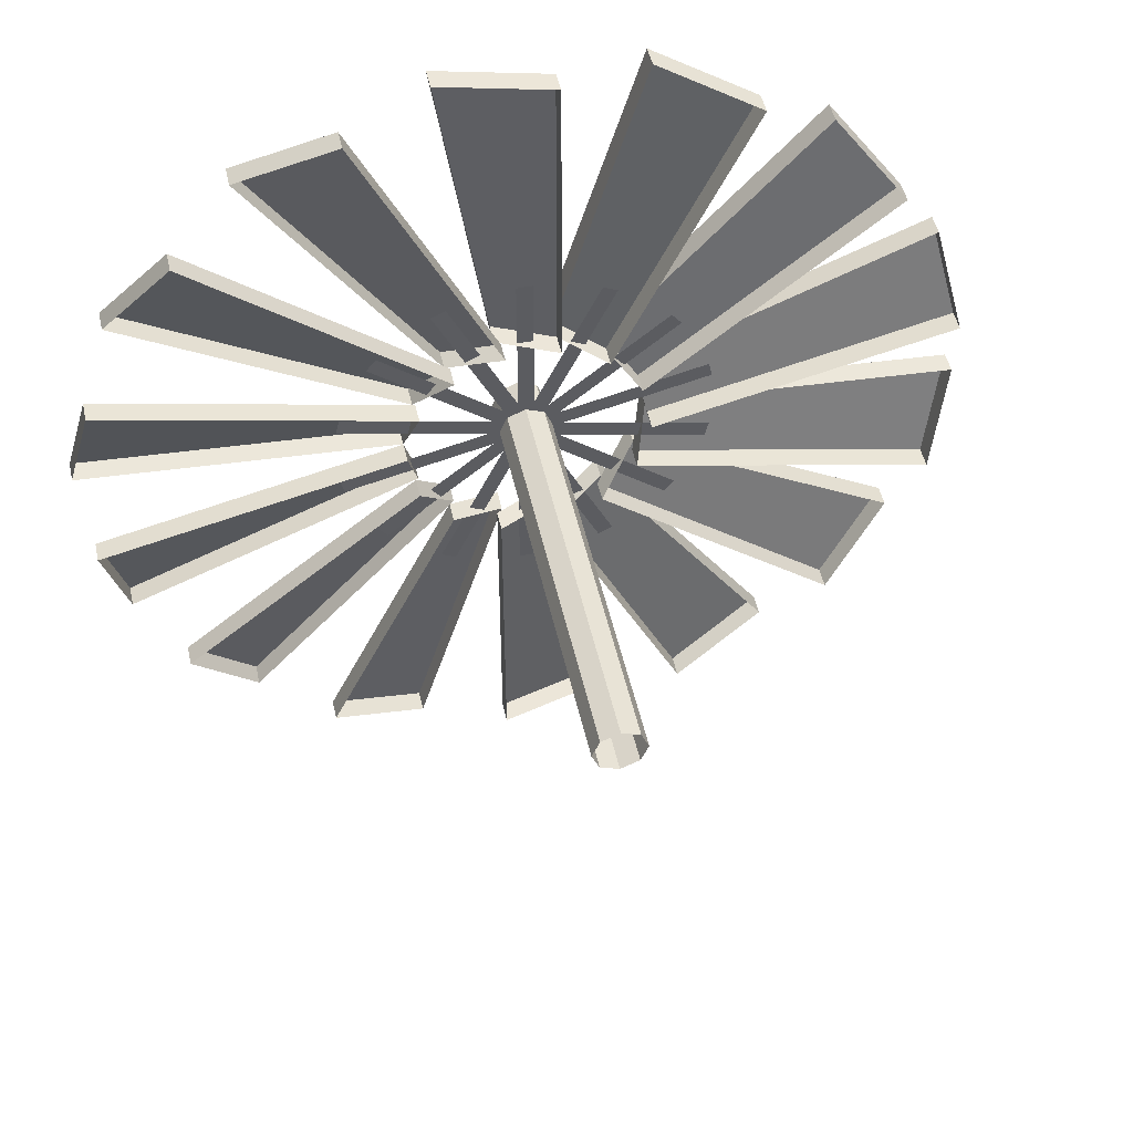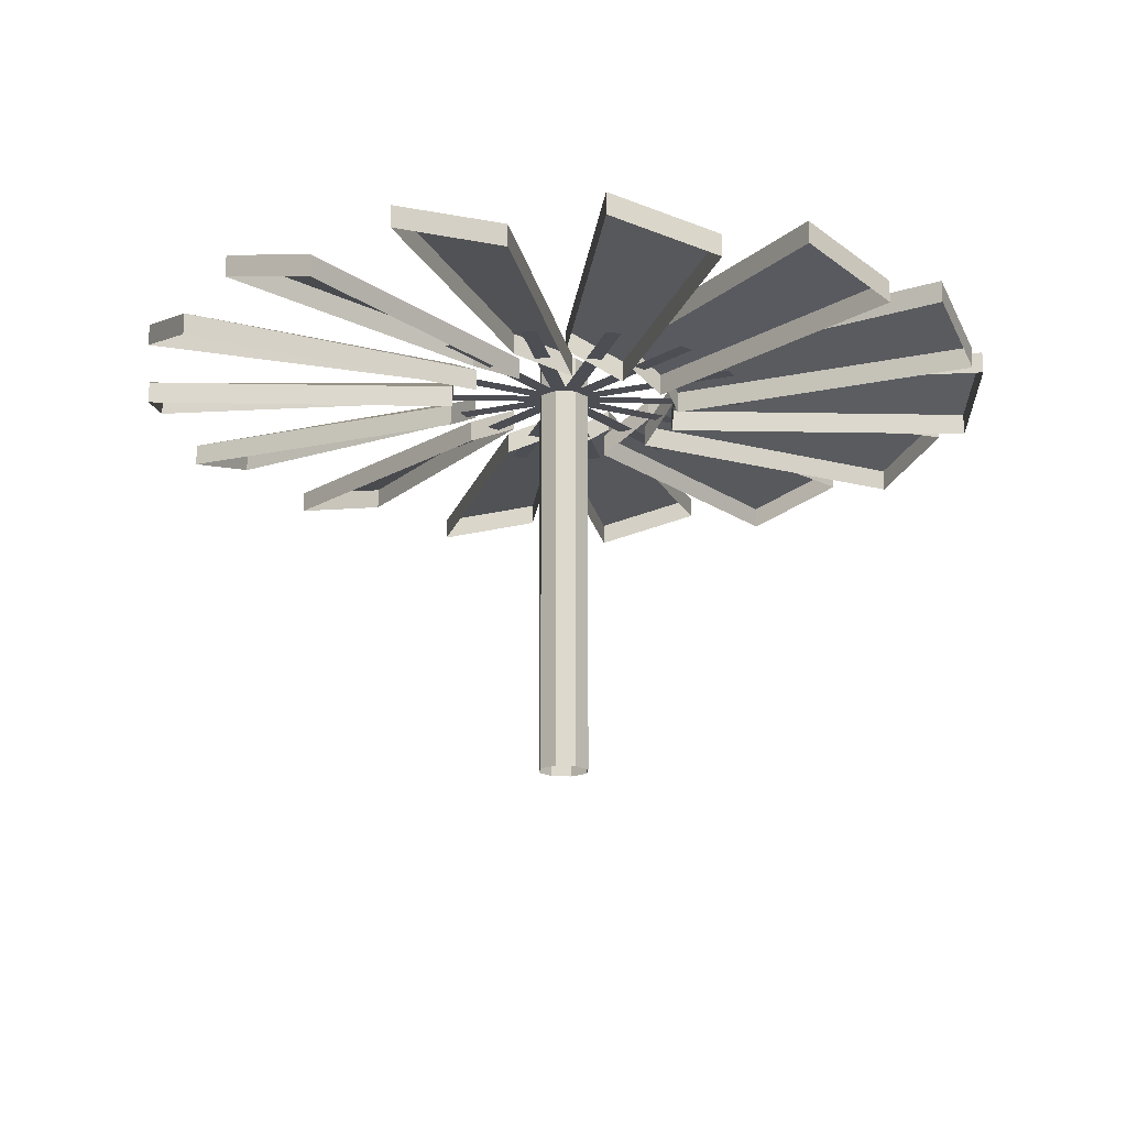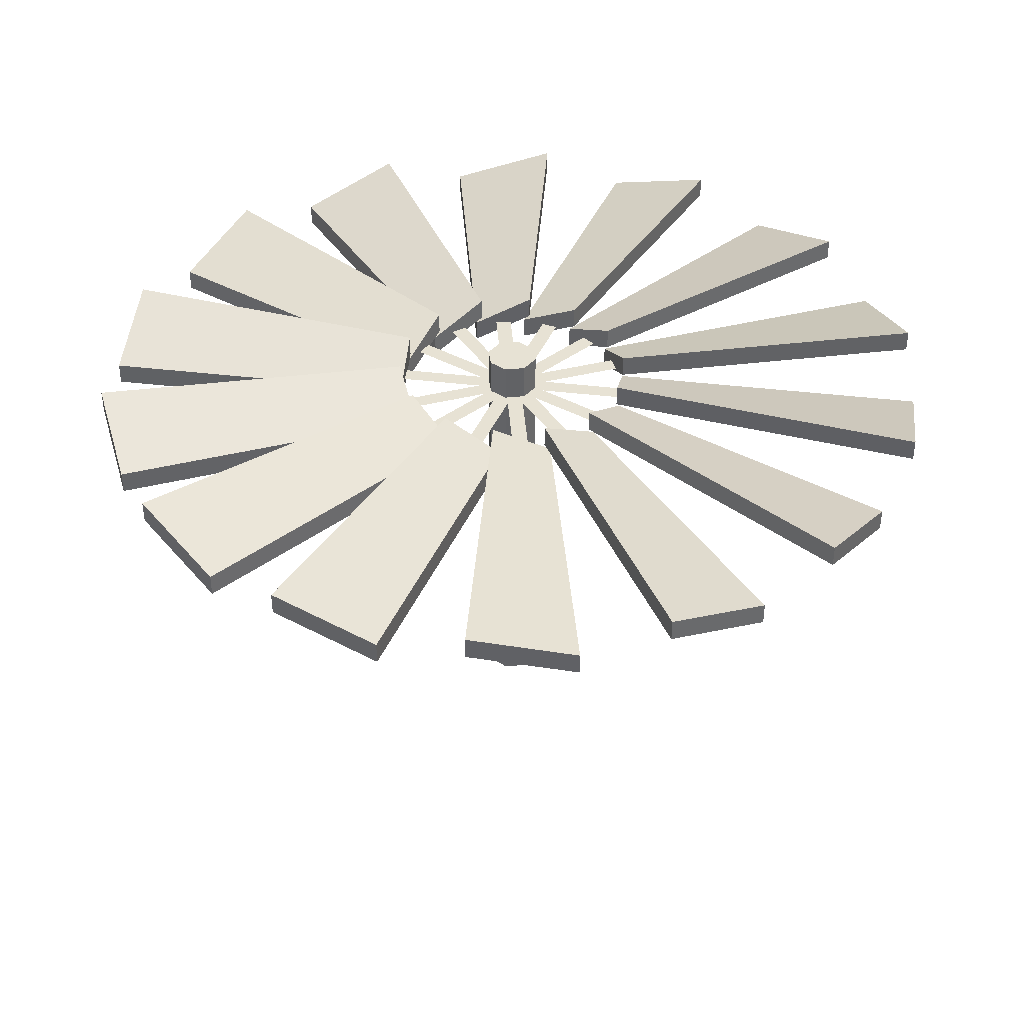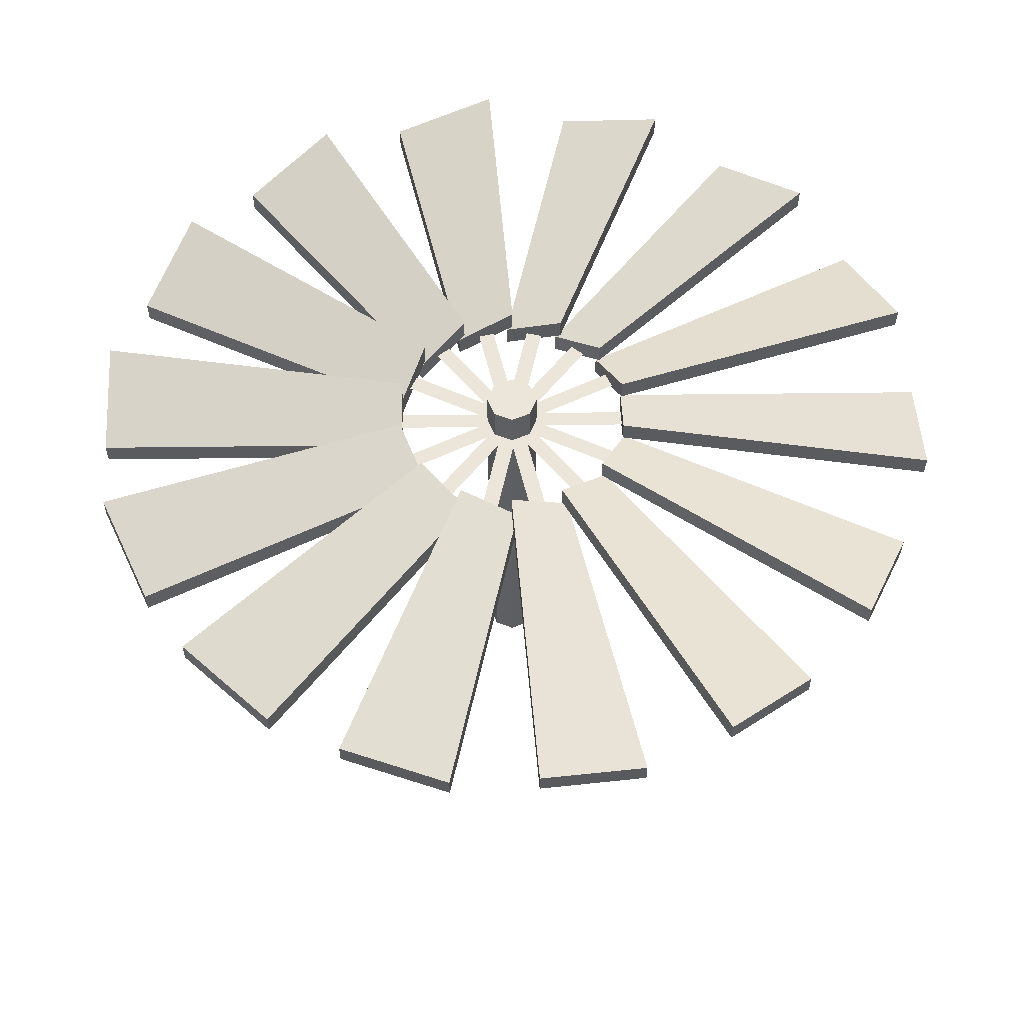
<metadata>
{"format":"obj","ext":"obj","renderer":"f3d","projection":"perspective","resolution":1024,"background":"white","views":[{"elev":49.4,"azim":167.5,"up":"+Y"},{"elev":-17.3,"azim":62.1,"up":"+Z"},{"elev":39.9,"azim":-30.1,"up":"+Z"},{"elev":57.2,"azim":89.3,"up":"+Z"}]}
</metadata>
<code>
g AmericanWindmill_Fan
v 0.00252 0.01418 0.006187
v 0.00252 0.01418 0.006908
v -0.001021 0.01418 0.005983
v -0.001021 0.01418 0.005263
v -0.0006082 0.0006082 -0.007203
v 7.672e-19 0.0008601 -0.007203
v -7.672e-19 0.0008601 0.007203
v -0.0006082 0.0006082 0.007203
v -0.0008601 1.541e-09 -0.007203
v -0.0006082 0.0006082 -0.007203
v -0.0006082 0.0006082 0.007203
v -0.0008601 4.533e-10 0.007203
v 0.0009417 0.003847 0.006908
v -0.001021 0.003847 0.005983
v -0.001021 0.01418 0.005983
v 0.00252 0.01418 0.006908
v -0.0006082 -0.0006082 -0.007203
v -0.0008601 1.541e-09 -0.007203
v -0.0008601 4.533e-10 0.007203
v -0.0006082 -0.0006082 0.007203
v -7.519e-11 -0.0008601 -0.007203
v -0.0006082 -0.0006082 -0.007203
v -0.0006082 -0.0006082 0.007203
v -7.519e-11 -0.0008601 0.007203
v -0.0002867 0.0002868 0.005972
v -0.0002867 0.006182 0.005972
v 0.0002391 0.006182 0.005972
v 0.0002391 0.0002868 0.005972
v 0.0006082 -0.0006082 -0.007203
v -7.519e-11 -0.0008601 -0.007203
v -7.519e-11 -0.0008601 0.007203
v 0.0006082 -0.0006082 0.007203
v -0.001021 0.003847 0.005983
v -0.001021 0.003847 0.005263
v -0.001021 0.01418 0.005263
v -0.001021 0.01418 0.005983
v 0.0008601 1.541e-09 -0.007203
v 0.0006082 -0.0006082 -0.007203
v 0.0006082 -0.0006082 0.007203
v 0.0008601 4.533e-10 0.007203
v 0.0006082 0.0006082 -0.007203
v 0.0008601 1.541e-09 -0.007203
v 0.0008601 4.533e-10 0.007203
v 0.0006082 0.0006082 0.007203
v -0.001021 0.003847 0.005263
v -0.001021 0.003847 0.005983
v 0.0009417 0.003847 0.006908
v 0.0009417 0.003847 0.006187
v 0.0006082 0.0006082 0.007203
v 0.0008601 4.533e-10 0.007203
v 0.0006082 -0.0006082 0.007203
v -7.672e-19 0.0008601 0.007203
v -7.519e-11 -0.0008601 0.007203
v -0.0006082 0.0006082 0.007203
v -0.0006082 -0.0006082 0.007203
v -0.0008601 4.533e-10 0.007203
v 7.672e-19 0.0008601 -0.007203
v 0.0006082 0.0006082 -0.007203
v 0.0006082 0.0006082 0.007203
v -7.672e-19 0.0008601 0.007203
v -0.003881 0.01387 0.006187
v -0.003881 0.01387 0.006908
v -0.007071 0.01233 0.005983
v -0.007071 0.01233 0.005263
v -0.0008209 0.003875 0.006908
v -0.002589 0.003024 0.005983
v -0.007071 0.01233 0.005983
v -0.003881 0.01387 0.006908
v -0.0008209 0.003875 0.006187
v -0.0008209 0.003875 0.006908
v -0.003881 0.01387 0.006908
v -0.003881 0.01387 0.006187
v -0.0003827 0.0001341 0.005972
v -0.00294 0.005445 0.005972
v -0.002467 0.005673 0.005972
v 9.095e-05 0.0003622 0.005972
v -0.002589 0.003024 0.005983
v -0.002589 0.003024 0.005263
v -0.007071 0.01233 0.005263
v -0.007071 0.01233 0.005983
v -0.002589 0.003024 0.005263
v -0.002589 0.003024 0.005983
v -0.0008209 0.003875 0.006908
v -0.0008209 0.003875 0.006187
v -0.009513 0.01081 0.006187
v -0.009513 0.01081 0.006908
v -0.01172 0.008041 0.005983
v -0.01172 0.008041 0.005263
v -0.002421 0.003135 0.006908
v -0.003644 0.001601 0.005983
v -0.01172 0.008041 0.005983
v -0.009513 0.01081 0.006908
v -0.002421 0.003135 0.006187
v -0.002421 0.003135 0.006908
v -0.009513 0.01081 0.006908
v -0.009513 0.01081 0.006187
v -0.000403 -4.528e-05 0.005972
v -0.005012 0.00363 0.005972
v -0.004684 0.004041 0.005972
v -7.519e-05 0.0003658 0.005972
v -0.003644 0.001601 0.005983
v -0.003644 0.001601 0.005263
v -0.01172 0.008041 0.005263
v -0.01172 0.008041 0.005983
v -0.003644 0.001601 0.005263
v -0.003644 0.001601 0.005983
v -0.002421 0.003135 0.006908
v -0.002421 0.003135 0.006187
v -0.01326 0.005612 0.006187
v -0.01326 0.005612 0.006908
v -0.01405 0.00216 0.005983
v -0.01405 0.00216 0.005263
v -0.003541 0.001774 0.006908
v -0.003978 -0.000139 0.005983
v -0.01405 0.00216 0.005983
v -0.01326 0.005612 0.006908
v -0.003541 0.001774 0.006187
v -0.003541 0.001774 0.006908
v -0.01326 0.005612 0.006908
v -0.01326 0.005612 0.006187
v -0.0003434 -0.0002156 0.005972
v -0.006091 0.001096 0.005972
v -0.005974 0.001609 0.005972
v -0.0002264 0.0002969 0.005972
v -0.003978 -0.000139 0.005983
v -0.003978 -0.000139 0.005263
v -0.01405 0.00216 0.005263
v -0.01405 0.00216 0.005983
v -0.003978 -0.000139 0.005263
v -0.003978 -0.000139 0.005983
v -0.003541 0.001774 0.006908
v -0.003541 0.001774 0.006187
v -0.01438 -0.0006977 0.006187
v -0.01438 -0.0006977 0.006908
v -0.01359 -0.00415 0.005983
v -0.01359 -0.00415 0.005263
v -0.00396 6.196e-05 0.006908
v -0.003524 -0.001851 0.005983
v -0.01359 -0.00415 0.005983
v -0.01438 -0.0006977 0.006908
v -0.00396 6.196e-05 0.006187
v -0.00396 6.196e-05 0.006908
v -0.01438 -0.0006977 0.006908
v -0.01438 -0.0006977 0.006187
v -0.0002159 -0.0003433 0.005972
v -0.005963 -0.001655 0.005972
v -0.00608 -0.001142 0.005972
v -0.0003328 0.0001693 0.005972
v -0.003524 -0.001851 0.005983
v -0.003524 -0.001851 0.005263
v -0.01359 -0.00415 0.005263
v -0.01359 -0.00415 0.005983
v -0.003524 -0.001851 0.005263
v -0.003524 -0.001851 0.005983
v -0.00396 6.196e-05 0.006908
v -0.00396 6.196e-05 0.006187
v -0.01266 -0.006869 0.006187
v -0.01266 -0.006869 0.006908
v -0.01045 -0.009637 0.005983
v -0.01045 -0.009637 0.005263
v -0.003595 -0.001663 0.006908
v -0.002372 -0.003197 0.005983
v -0.01045 -0.009637 0.005983
v -0.01266 -0.006869 0.006908
v -0.003595 -0.001663 0.006187
v -0.003595 -0.001663 0.006908
v -0.01266 -0.006869 0.006908
v -0.01266 -0.006869 0.006187
v -4.553e-05 -0.0004029 0.005972
v -0.004654 -0.004078 0.005972
v -0.004982 -0.003667 0.005972
v -0.0003733 8.094e-06 0.005972
v -0.002372 -0.003197 0.005983
v -0.002372 -0.003197 0.005263
v -0.01045 -0.009637 0.005263
v -0.01045 -0.009637 0.005983
v -0.002372 -0.003197 0.005263
v -0.002372 -0.003197 0.005983
v -0.003595 -0.001663 0.006908
v -0.003595 -0.001663 0.006187
v -0.008422 -0.01168 0.006187
v -0.008422 -0.01168 0.006908
v -0.005232 -0.01322 0.005983
v -0.005232 -0.01322 0.005263
v -0.002518 -0.003058 0.006908
v -0.0007497 -0.003909 0.005983
v -0.005232 -0.01322 0.005983
v -0.008422 -0.01168 0.006908
v -0.002518 -0.003058 0.006187
v -0.002518 -0.003058 0.006908
v -0.008422 -0.01168 0.006908
v -0.008422 -0.01168 0.006187
v 0.0001338 -0.0003828 0.005972
v -0.002424 -0.005694 0.005972
v -0.002898 -0.005466 0.005972
v -0.0003399 -0.0001547 0.005972
v -0.0007497 -0.003909 0.005983
v -0.0007497 -0.003909 0.005263
v -0.005232 -0.01322 0.005263
v -0.005232 -0.01322 0.005983
v -0.0007497 -0.003909 0.005263
v -0.0007497 -0.003909 0.005983
v -0.002518 -0.003058 0.006908
v -0.002518 -0.003058 0.006187
v -0.00252 -0.01418 0.006187
v -0.00252 -0.01418 0.006908
v 0.001021 -0.01418 0.005983
v 0.001021 -0.01418 0.005263
v -0.0009417 -0.003847 0.006908
v 0.001021 -0.003847 0.005983
v 0.001021 -0.01418 0.005983
v -0.00252 -0.01418 0.006908
v -0.0009417 -0.003847 0.006187
v -0.0009417 -0.003847 0.006908
v -0.00252 -0.01418 0.006908
v -0.00252 -0.01418 0.006187
v 0.0002866 -0.0002868 0.005972
v 0.0002866 -0.006182 0.005972
v -0.0002391 -0.006182 0.005972
v -0.0002391 -0.0002868 0.005972
v 0.001021 -0.003847 0.005983
v 0.001021 -0.003847 0.005263
v 0.001021 -0.01418 0.005263
v 0.001021 -0.01418 0.005983
v 0.001021 -0.003847 0.005263
v 0.001021 -0.003847 0.005983
v -0.0009417 -0.003847 0.006908
v -0.0009417 -0.003847 0.006187
v 0.003881 -0.01387 0.006187
v 0.003881 -0.01387 0.006908
v 0.007071 -0.01233 0.005983
v 0.007071 -0.01233 0.005263
v 0.0008209 -0.003875 0.006908
v 0.002589 -0.003024 0.005983
v 0.007071 -0.01233 0.005983
v 0.003881 -0.01387 0.006908
v 0.0008209 -0.003875 0.006187
v 0.0008209 -0.003875 0.006908
v 0.003881 -0.01387 0.006908
v 0.003881 -0.01387 0.006187
v 0.0003827 -0.000134 0.005972
v 0.00294 -0.005445 0.005972
v 0.002467 -0.005673 0.005972
v -9.095e-05 -0.0003622 0.005972
v 0.002589 -0.003024 0.005983
v 0.002589 -0.003024 0.005263
v 0.007071 -0.01233 0.005263
v 0.007071 -0.01233 0.005983
v 0.002589 -0.003024 0.005263
v 0.002589 -0.003024 0.005983
v 0.0008209 -0.003875 0.006908
v 0.0008209 -0.003875 0.006187
v 0.009513 -0.01081 0.006187
v 0.009513 -0.01081 0.006908
v 0.01172 -0.008041 0.005983
v 0.01172 -0.008041 0.005263
v 0.002421 -0.003135 0.006908
v 0.003644 -0.001601 0.005983
v 0.01172 -0.008041 0.005983
v 0.009513 -0.01081 0.006908
v 0.002421 -0.003135 0.006187
v 0.002421 -0.003135 0.006908
v 0.009513 -0.01081 0.006908
v 0.009513 -0.01081 0.006187
v 0.000403 4.528e-05 0.005972
v 0.005012 -0.00363 0.005972
v 0.004684 -0.004041 0.005972
v 7.519e-05 -0.0003658 0.005972
v 0.003644 -0.001601 0.005983
v 0.003644 -0.001601 0.005263
v 0.01172 -0.008041 0.005263
v 0.01172 -0.008041 0.005983
v 0.003644 -0.001601 0.005263
v 0.003644 -0.001601 0.005983
v 0.002421 -0.003135 0.006908
v 0.002421 -0.003135 0.006187
v 0.01326 -0.005612 0.006187
v 0.01326 -0.005612 0.006908
v 0.01405 -0.00216 0.005983
v 0.01405 -0.00216 0.005263
v 0.003541 -0.001774 0.006908
v 0.003978 0.000139 0.005983
v 0.01405 -0.00216 0.005983
v 0.01326 -0.005612 0.006908
v 0.003541 -0.001774 0.006187
v 0.003541 -0.001774 0.006908
v 0.01326 -0.005612 0.006908
v 0.01326 -0.005612 0.006187
v 0.0003434 0.0002156 0.005972
v 0.006091 -0.001096 0.005972
v 0.005974 -0.001609 0.005972
v 0.0002264 -0.0002969 0.005972
v 0.003978 0.000139 0.005983
v 0.003978 0.000139 0.005263
v 0.01405 -0.00216 0.005263
v 0.01405 -0.00216 0.005983
v 0.003978 0.000139 0.005263
v 0.003978 0.000139 0.005983
v 0.003541 -0.001774 0.006908
v 0.003541 -0.001774 0.006187
v 0.01438 0.0006977 0.006187
v 0.01438 0.0006977 0.006908
v 0.01359 0.00415 0.005983
v 0.01359 0.00415 0.005263
v 0.00396 -6.195e-05 0.006908
v 0.003524 0.001851 0.005983
v 0.01359 0.00415 0.005983
v 0.01438 0.0006977 0.006908
v 0.00396 -6.195e-05 0.006187
v 0.00396 -6.195e-05 0.006908
v 0.01438 0.0006977 0.006908
v 0.01438 0.0006977 0.006187
v 0.0002158 0.0003433 0.005972
v 0.005963 0.001655 0.005972
v 0.00608 0.001143 0.005972
v 0.0003328 -0.0001693 0.005972
v 0.003524 0.001851 0.005983
v 0.003524 0.001851 0.005263
v 0.01359 0.00415 0.005263
v 0.01359 0.00415 0.005983
v 0.003524 0.001851 0.005263
v 0.003524 0.001851 0.005983
v 0.00396 -6.195e-05 0.006908
v 0.00396 -6.195e-05 0.006187
v 0.01266 0.006869 0.006187
v 0.01266 0.006869 0.006908
v 0.01045 0.009637 0.005983
v 0.01045 0.009637 0.005263
v 0.003595 0.001663 0.006908
v 0.002372 0.003197 0.005983
v 0.01045 0.009637 0.005983
v 0.01266 0.006869 0.006908
v 0.003595 0.001663 0.006187
v 0.003595 0.001663 0.006908
v 0.01266 0.006869 0.006908
v 0.01266 0.006869 0.006187
v 4.553e-05 0.0004029 0.005972
v 0.004654 0.004078 0.005972
v 0.004982 0.003667 0.005972
v 0.0003733 -8.07e-06 0.005972
v 0.002372 0.003197 0.005983
v 0.002372 0.003197 0.005263
v 0.01045 0.009637 0.005263
v 0.01045 0.009637 0.005983
v 0.002372 0.003197 0.005263
v 0.002372 0.003197 0.005983
v 0.003595 0.001663 0.006908
v 0.003595 0.001663 0.006187
v 0.008422 0.01168 0.006187
v 0.008422 0.01168 0.006908
v 0.005232 0.01322 0.005983
v 0.005232 0.01322 0.005263
v 0.002518 0.003058 0.006908
v 0.0007497 0.003909 0.005983
v 0.005232 0.01322 0.005983
v 0.008422 0.01168 0.006908
v 0.002518 0.003058 0.006187
v 0.002518 0.003058 0.006908
v 0.008422 0.01168 0.006908
v 0.008422 0.01168 0.006187
v -0.0001338 0.0003828 0.005972
v 0.002424 0.005694 0.005972
v 0.002898 0.005466 0.005972
v 0.0003398 0.0001547 0.005972
v 0.0007497 0.003909 0.005983
v 0.0007497 0.003909 0.005263
v 0.005232 0.01322 0.005263
v 0.005232 0.01322 0.005983
v 0.0007497 0.003909 0.005263
v 0.0007497 0.003909 0.005983
v 0.002518 0.003058 0.006908
v 0.002518 0.003058 0.006187
v 0.0009417 0.003847 0.006187
v 0.0009417 0.003847 0.006908
v 0.00252 0.01418 0.006908
v 0.00252 0.01418 0.006187
g AmericanWindmill_Fan_0
f 3 2 1
f 4 3 1
f 7 6 5
f 8 7 5
f 11 10 9
f 12 11 9
f 15 14 13
f 16 15 13
f 19 18 17
f 20 19 17
f 23 22 21
f 24 23 21
f 27 26 25
f 28 27 25
f 31 30 29
f 32 31 29
f 35 34 33
f 36 35 33
f 39 38 37
f 40 39 37
f 43 42 41
f 44 43 41
f 47 46 45
f 48 47 45
f 51 50 49
f 49 52 51
f 52 53 51
f 52 54 53
f 54 55 53
f 54 56 55
f 59 58 57
f 60 59 57
f 63 62 61
f 64 63 61
f 67 66 65
f 68 67 65
f 71 70 69
f 72 71 69
f 75 74 73
f 76 75 73
f 79 78 77
f 80 79 77
f 83 82 81
f 84 83 81
f 87 86 85
f 88 87 85
f 91 90 89
f 92 91 89
f 95 94 93
f 96 95 93
f 99 98 97
f 100 99 97
f 103 102 101
f 104 103 101
f 107 106 105
f 108 107 105
f 111 110 109
f 112 111 109
f 115 114 113
f 116 115 113
f 119 118 117
f 120 119 117
f 123 122 121
f 124 123 121
f 127 126 125
f 128 127 125
f 131 130 129
f 132 131 129
f 135 134 133
f 136 135 133
f 139 138 137
f 140 139 137
f 143 142 141
f 144 143 141
f 147 146 145
f 148 147 145
f 151 150 149
f 152 151 149
f 155 154 153
f 156 155 153
f 159 158 157
f 160 159 157
f 163 162 161
f 164 163 161
f 167 166 165
f 168 167 165
f 171 170 169
f 172 171 169
f 175 174 173
f 176 175 173
f 179 178 177
f 180 179 177
f 183 182 181
f 184 183 181
f 187 186 185
f 188 187 185
f 191 190 189
f 192 191 189
f 195 194 193
f 196 195 193
f 199 198 197
f 200 199 197
f 203 202 201
f 204 203 201
f 207 206 205
f 208 207 205
f 211 210 209
f 212 211 209
f 215 214 213
f 216 215 213
f 219 218 217
f 220 219 217
f 223 222 221
f 224 223 221
f 227 226 225
f 228 227 225
f 231 230 229
f 232 231 229
f 235 234 233
f 236 235 233
f 239 238 237
f 240 239 237
f 243 242 241
f 244 243 241
f 247 246 245
f 248 247 245
f 251 250 249
f 252 251 249
f 255 254 253
f 256 255 253
f 259 258 257
f 260 259 257
f 263 262 261
f 264 263 261
f 267 266 265
f 268 267 265
f 271 270 269
f 272 271 269
f 275 274 273
f 276 275 273
f 279 278 277
f 280 279 277
f 283 282 281
f 284 283 281
f 287 286 285
f 288 287 285
f 291 290 289
f 292 291 289
f 295 294 293
f 296 295 293
f 299 298 297
f 300 299 297
f 303 302 301
f 304 303 301
f 307 306 305
f 308 307 305
f 311 310 309
f 312 311 309
f 315 314 313
f 316 315 313
f 319 318 317
f 320 319 317
f 323 322 321
f 324 323 321
f 327 326 325
f 328 327 325
f 331 330 329
f 332 331 329
f 335 334 333
f 336 335 333
f 339 338 337
f 340 339 337
f 343 342 341
f 344 343 341
f 347 346 345
f 348 347 345
f 351 350 349
f 352 351 349
f 355 354 353
f 356 355 353
f 359 358 357
f 360 359 357
f 363 362 361
f 364 363 361
f 367 366 365
f 368 367 365
f 371 370 369
f 372 371 369
f 375 374 373
f 376 375 373

</code>
